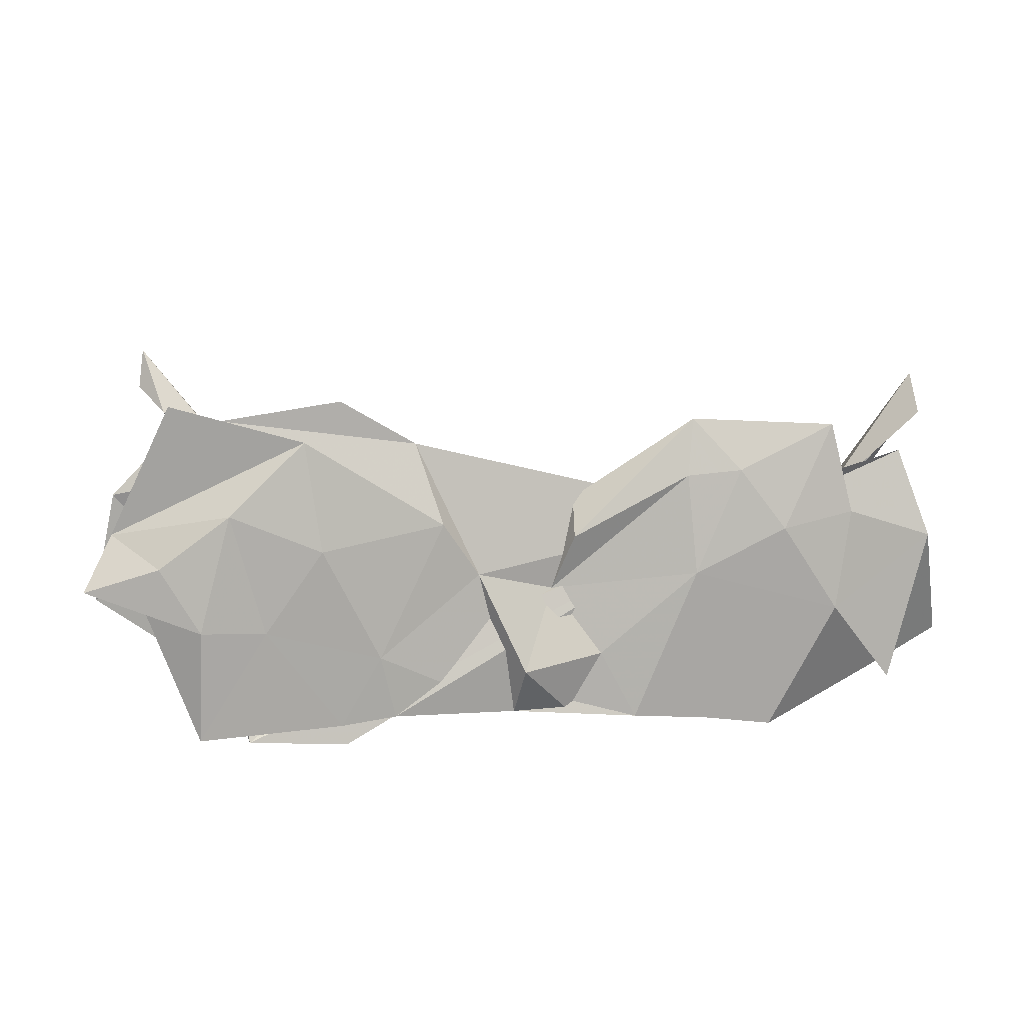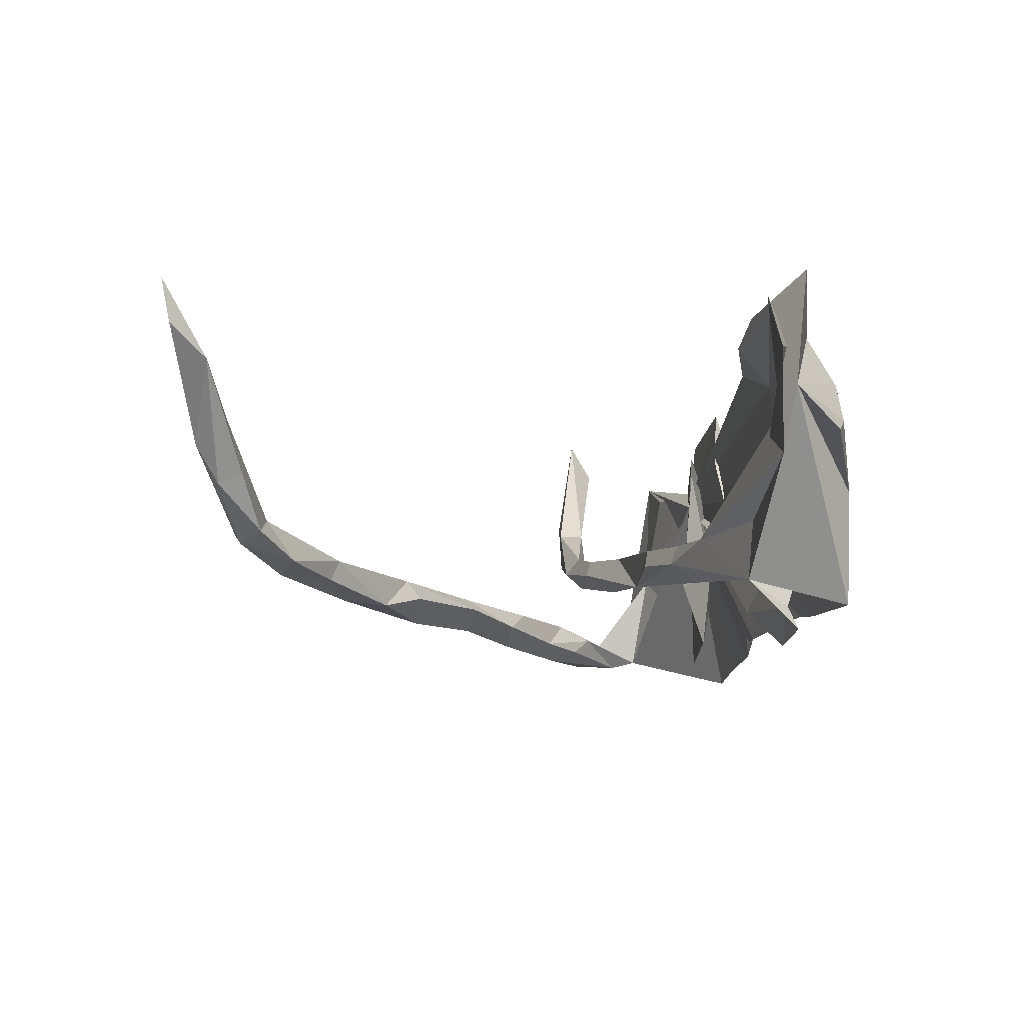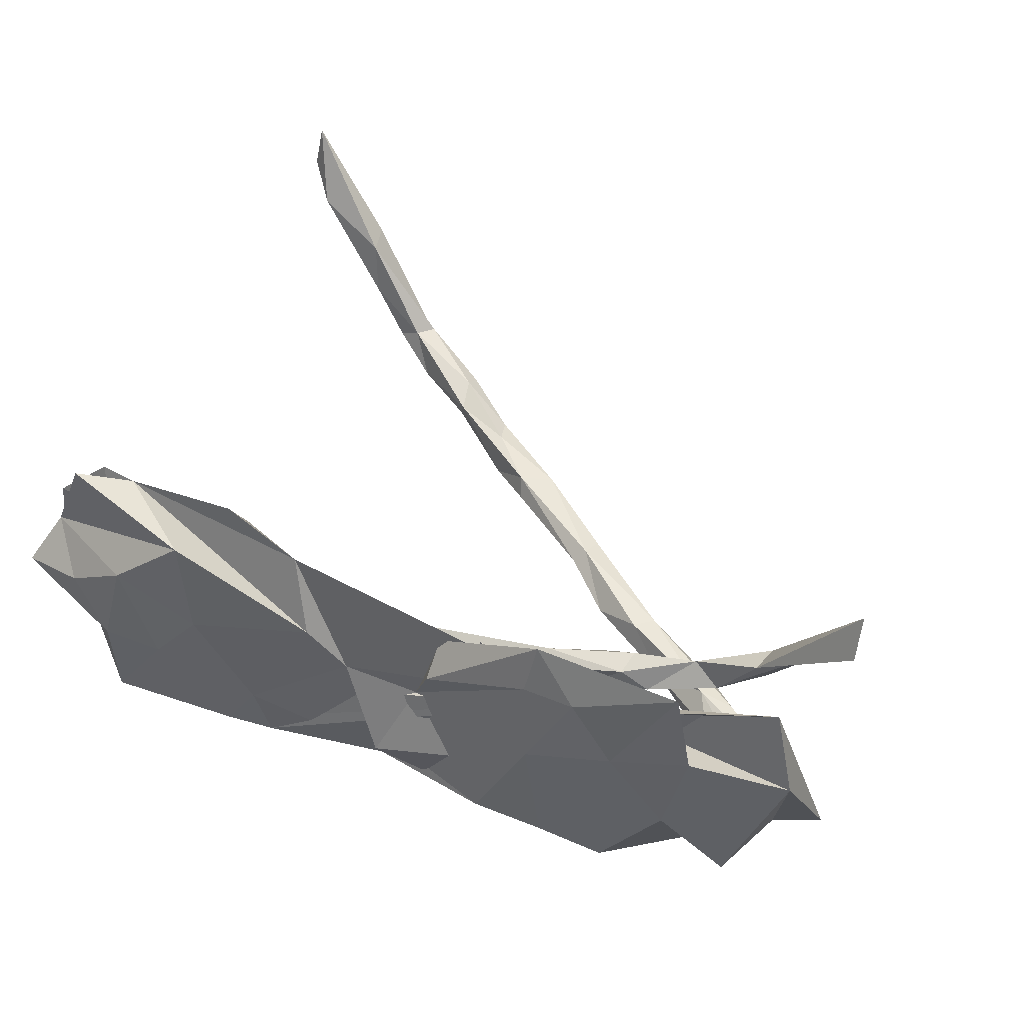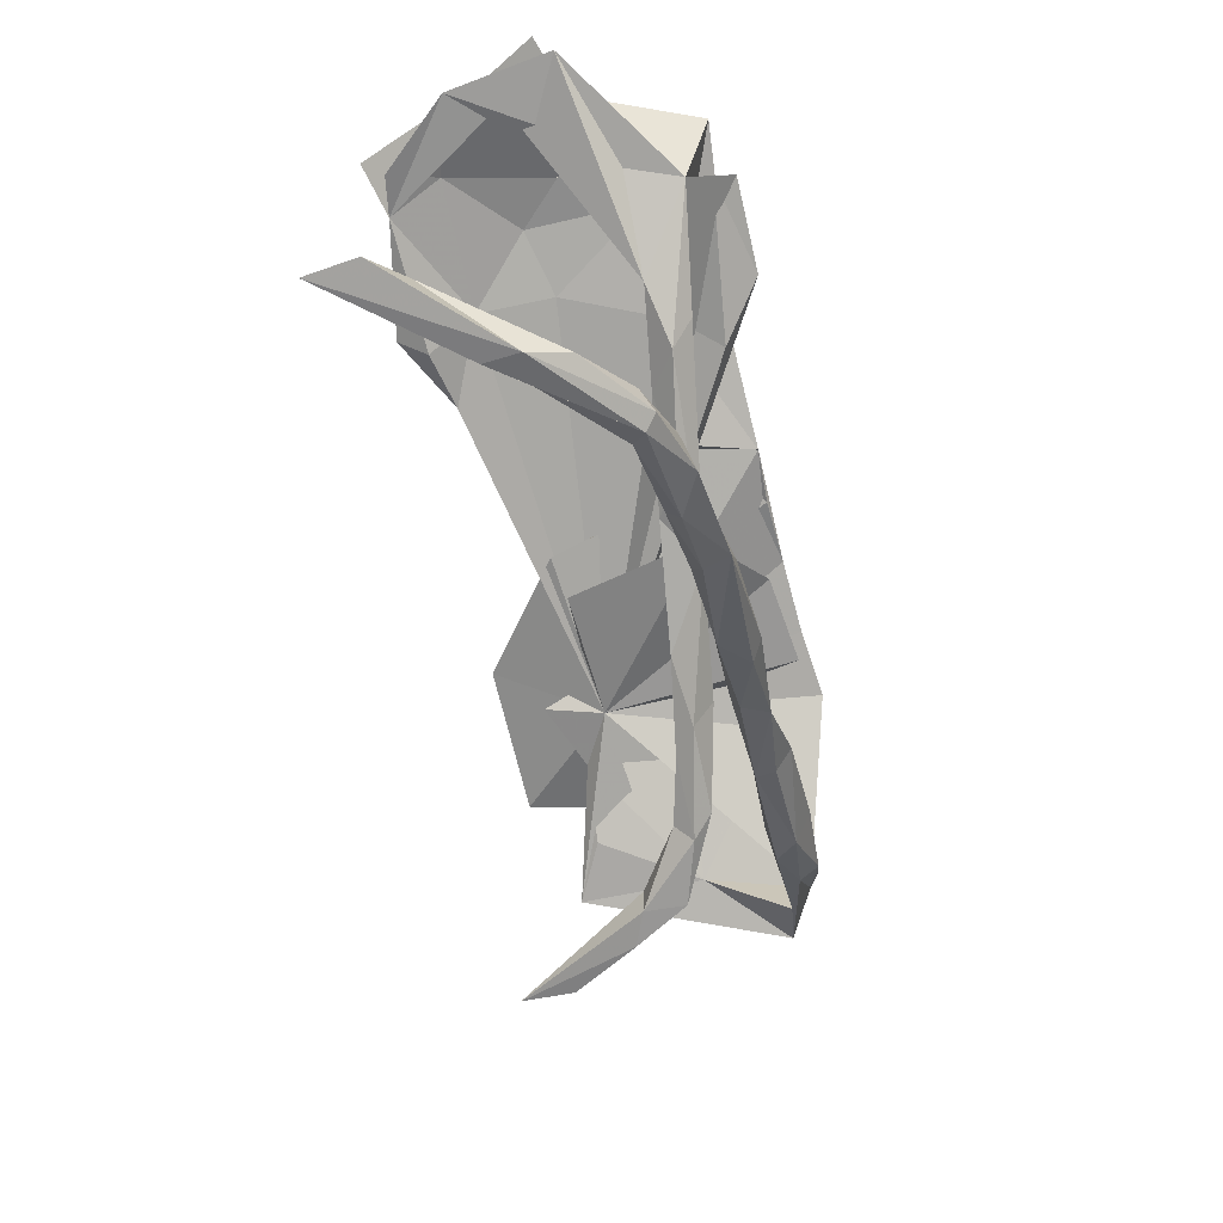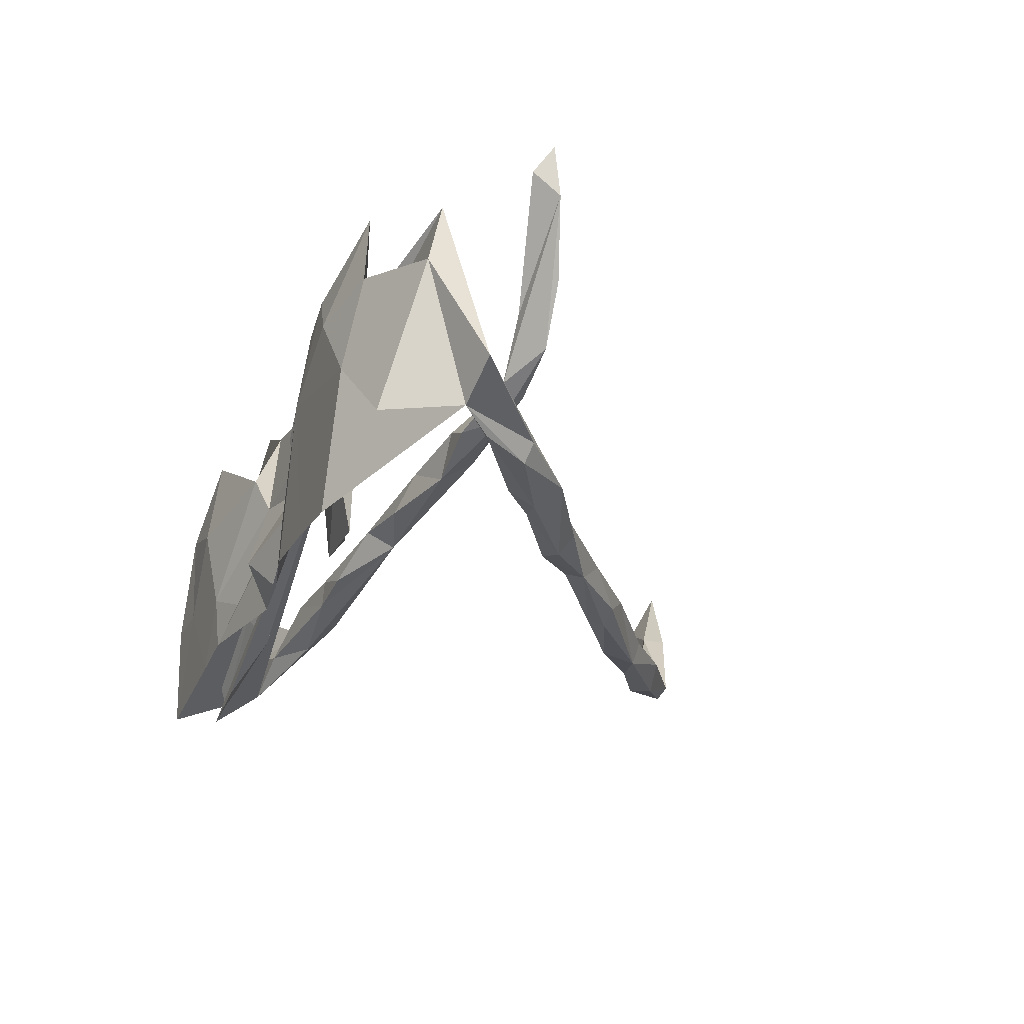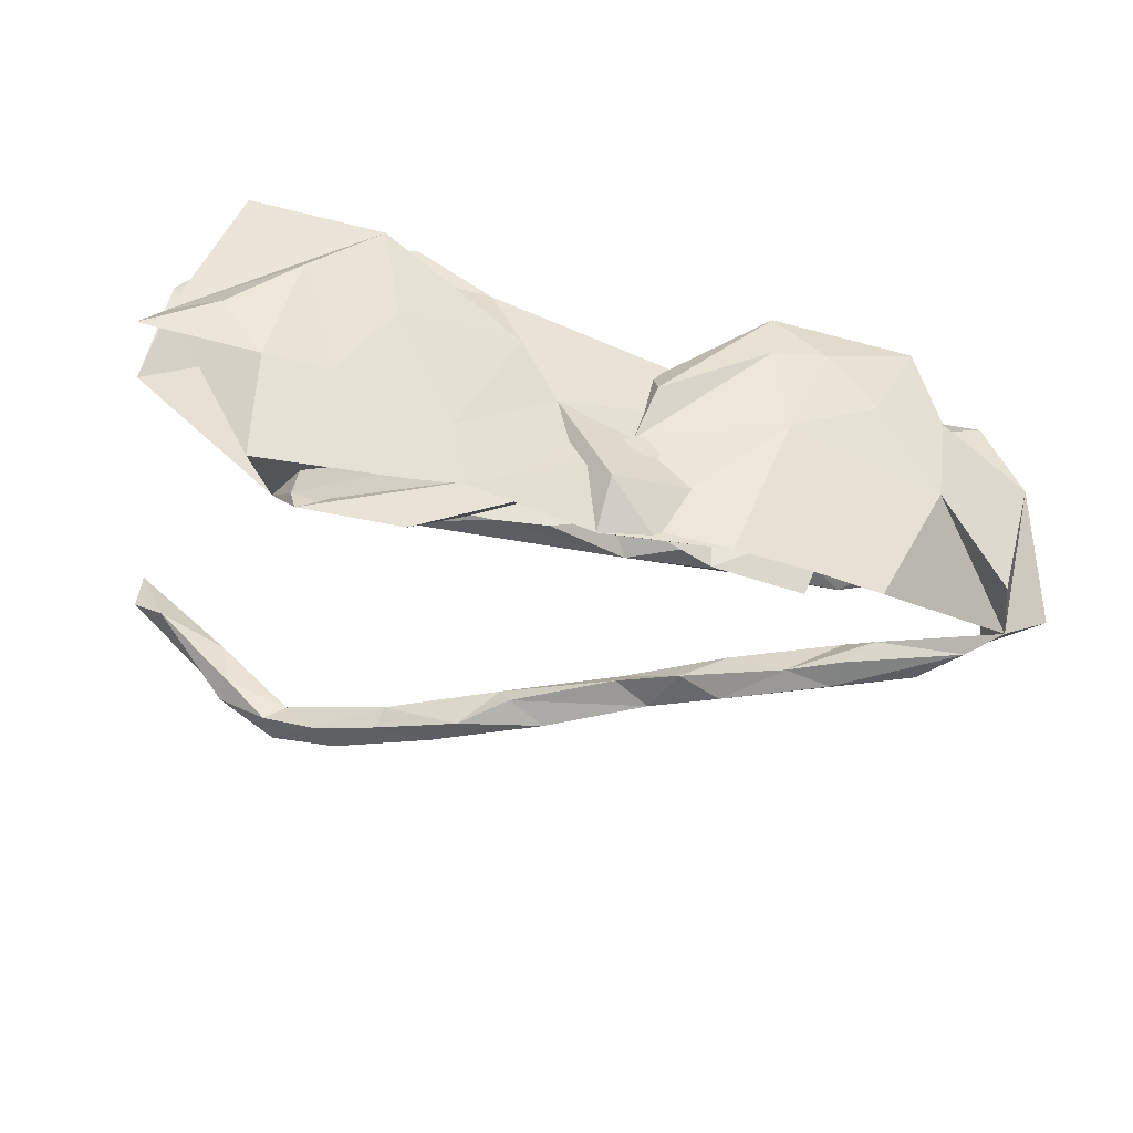
<metadata>
{"format":"obj","ext":"obj","renderer":"f3d","projection":"perspective","resolution":1024,"background":"white","views":[{"elev":12.4,"azim":173.8,"up":"+Z"},{"elev":-10.1,"azim":90.2,"up":"+Z"},{"elev":50.9,"azim":-152.8,"up":"+Z"},{"elev":-66.0,"azim":99.8,"up":"+Y"},{"elev":-29.8,"azim":-106.0,"up":"+Z"},{"elev":-34.7,"azim":168.6,"up":"+Z"}]}
</metadata>
<code>
v 0.5116 0.1132 0.08337
v 0.5364 0.09195 -0.003105
v 0.3745 0.06797 -0.1258
v 0.5433 0.1563 0.02226
v 0.5091 0.09764 0.1299
v 0.3772 0.0994 0.2189
v 0.4361 0.1386 0.2441
v 0.5223 -0.6265 0.2103
v 0.404 0.1877 -0.0248
v 0.4091 0.1816 -0.1615
v 0.4084 0.1203 0.1532
v 0.4289 0.09251 0.2127
v 0.2754 0.1606 0.2013
v 0.3951 0.1393 0.008609
v 0.3561 0.1168 -0.1563
v 0.4906 -0.576 0.1196
v 0.3514 0.13 -0.1834
v 0.5288 -0.6147 0.1547
v 0.3324 0.146 -0.07363
v 0.4518 0.1757 0.05289
v 0.3259 0.1392 0.07257
v 0.4002 -0.564 0.06724
v 0.3664 0.1812 0.1169
v 0.3266 0.1793 -0.02938
v 0.2759 0.01922 -0.06092
v 0.3883 -0.5451 0.001623
v 0.2956 0.0583 -0.09573
v 0.4097 -0.6007 0.07237
v 0.414 -0.5989 0.0329
v 0.3969 -0.5731 -0.01163
v 0.3386 -0.5283 -0.05973
v 0.2252 0.02045 -0.1084
v 0.3226 -0.5549 -0.07336
v 0.2364 0.1648 -0.1535
v 0.2296 0.1268 -0.1905
v 0.2434 0.1256 0.04829
v 0.1957 0.1145 -0.08578
v 0.2917 -0.5481 -0.04624
v 0.2016 -0.01193 -0.0811
v 0.2748 -0.4927 -0.08826
v 0.1599 0.0903 -0.1397
v 0.2566 0.1762 0.06967
v 0.2299 0.09571 0.2401
v 0.2426 0.1148 0.1454
v 0.3083 -0.5247 -0.04217
v 0.2134 0.07959 0.2041
v 0.2423 -0.5136 -0.1009
v 0.199 0.03845 -0.05552
v 0.1381 0.09315 0.1854
v 0.1937 -0.4544 -0.1005
v 0.1701 0.1575 -0.1461
v 0.3067 -0.5636 -0.06116
v 0.1953 -0.5076 -0.07806
v 0.1878 0.163 -0.06885
v 0.1495 0.000505 -0.04881
v 0.1953 -0.484 -0.06187
v 0.1069 0.1299 0.08948
v 0.1111 0.02051 -0.05618
v 0.0618 0.1139 0.02121
v 0.01792 0.114 -0.1584
v 0.1201 0.02128 -0.08933
v 0.1847 -0.4444 -0.07435
v 0.0651 -0.03694 -0.06365
v 0.1224 -0.4431 -0.1177
v 0.007563 -0.03013 -0.03351
v 0.09481 -0.3891 -0.1207
v -0.02924 -0.01056 -0.04639
v 0.1155 -0.4516 -0.08746
v 0.05081 0.0135 -0.08299
v 0.00636 0.1448 -0.09886
v 0.1038 -0.4167 -0.07463
v -0.0387 -0.3577 -0.1198
v 0.0426 -0.3636 -0.08084
v -0.03227 0.09357 -0.00319
v -0.05018 0.02464 -0.07454
v -0.1345 -0.285 -0.1288
v -0.06149 0.0733 0.1091
v 0.034 -0.3459 -0.104
v 0.000685 -0.3846 -0.08647
v -0.05063 -0.04225 -0.07606
v -0.05918 0.1091 0.06565
v -0.05081 0.1137 -0.1588
v -0.1213 -0.02701 -0.06365
v -0.09006 -0.2733 -0.1031
v -0.01286 -0.353 -0.1326
v -0.09282 0.1171 -0.08441
v -0.1362 0.1242 -0.1668
v -0.2108 0.09191 0.2102
v -0.109 -0.314 -0.09697
v -0.1284 0.05898 -0.1473
v -0.1046 0.04373 0.09587
v -0.2022 0.1109 0.1412
v -0.2693 0.0535 0.07885
v -0.1699 -0.04267 -0.02966
v -0.1039 -0.2853 -0.08697
v -0.1266 0.07084 -0.04421
v -0.2268 -0.1066 -0.03405
v -0.2694 0.1107 0.1467
v -0.2123 0.1264 0.01915
v -0.2289 0.1135 -0.1759
v -0.2717 0.08203 -0.08053
v -0.1598 -0.2198 -0.1197
v -0.2185 -0.06612 -0.0605
v -0.239 0.05434 -0.167
v -0.1532 -0.06217 -0.01992
v -0.2842 0.08196 -0.01724
v -0.2535 0.05702 0.1517
v -0.2427 -0.2247 -0.09833
v -0.233 0.07436 0.09062
v -0.23 -0.2411 -0.1229
v -0.3154 0.1037 -0.1897
v -0.2203 -0.2027 -0.09588
v -0.3986 0.1037 -0.03704
v -0.3397 -0.1118 -0.03755
v -0.281 -0.1622 -0.1313
v -0.212 -0.226 -0.1439
v -0.3611 -0.1345 -0.01289
v -0.2644 -0.1006 -0.007261
v -0.2598 -0.06874 -0.01438
v -0.3392 0.05759 0.1128
v -0.3265 0.1167 0.07153
v -0.3531 0.06353 -0.01275
v -0.3408 -0.1219 -0.1379
v -0.2977 -0.07238 -0.03611
v -0.3923 0.05206 -0.08375
v -0.3482 -0.1149 0.009728
v -0.3343 -0.1569 -0.1525
v -0.3858 -0.102 -0.01188
v -0.3786 -0.1006 -0.1166
v -0.3545 -0.1868 -0.1315
v -0.3973 -0.1441 -0.1049
v -0.394 0.07561 0.197
v -0.352 -0.143 -0.09745
v -0.431 -0.1159 -0.1522
v -0.4742 -0.05759 -0.1498
v -0.5031 0.008011 0.1488
v -0.4205 0.08496 0.08482
v -0.493 0.000499 -0.008217
v -0.4295 0.02013 0.1155
v -0.4412 -0.1246 -0.1277
v -0.5059 -0.0787 -0.1121
v -0.4878 -0.1431 0.07848
v -0.442 -0.1415 0.06188
v -0.4339 -0.1081 0.05979
v -0.4431 -0.1399 0.008504
v -0.5404 0.03291 0.03942
v -0.4796 0.0743 -0.1404
v -0.5541 -0.1196 0.2317
v -0.5132 -0.02191 -0.1377
v -0.5592 -0.08998 0.182
v -0.5475 -0.1284 0.1631
v -0.5749 -0.03351 -0.1064
f 43 49 46
f 44 46 49
f 137 93 132
f 88 132 93
f 1 7 6
f 13 6 7
f 5 6 12
f 11 12 6
f 44 11 6
f 46 44 6
f 21 11 44
f 43 46 6
f 6 49 43
f 120 93 136
f 146 136 93
f 2 1 6
f 151 148 150
f 144 150 148
f 142 148 151
f 144 151 150
f 102 76 116
f 110 116 76
f 115 102 116
f 127 115 116
f 112 102 115
f 108 110 76
f 130 116 110
f 84 76 102
f 130 127 116
f 134 127 130
f 123 115 127
f 140 134 130
f 135 127 134
f 135 123 127
f 129 123 135
f 149 135 134
f 140 149 134
f 146 149 152
f 140 152 149
f 125 149 93
f 111 93 149
f 104 93 90
f 75 90 93
f 101 104 90
f 101 93 104
f 37 93 41
f 35 41 93
f 15 41 35
f 17 15 35
f 37 41 15
f 3 15 17
f 93 17 35
f 51 93 60
f 87 60 93
f 93 3 17
f 19 15 3
f 113 111 149
f 100 93 111
f 87 93 100
f 99 100 111
f 99 87 100
f 82 60 87
f 70 60 82
f 86 82 87
f 70 82 86
f 99 86 87
f 34 93 51
f 54 51 60
f 10 93 34
f 54 34 51
f 10 3 93
f 24 10 34
f 1 3 10
f 9 1 10
f 19 37 15
f 36 37 19
f 97 80 105
f 65 105 80
f 118 97 105
f 103 80 97
f 119 94 103
f 83 103 94
f 124 119 103
f 105 94 119
f 114 97 117
f 118 117 97
f 145 114 117
f 103 97 114
f 37 36 93
f 44 93 36
f 74 93 59
f 49 59 93
f 77 93 74
f 96 75 91
f 93 91 75
f 109 96 91
f 90 75 96
f 147 149 146
f 136 146 152
f 3 2 5
f 6 5 2
f 11 3 5
f 67 94 105
f 65 67 105
f 83 94 67
f 118 105 119
f 126 118 119
f 124 126 119
f 117 118 126
f 128 126 124
f 114 128 124
f 144 126 128
f 151 144 128
f 143 126 144
f 143 117 126
f 145 117 143
f 128 114 145
f 14 19 3
f 113 149 147
f 146 113 147
f 113 99 111
f 74 70 86
f 59 60 70
f 59 54 60
f 54 24 34
f 9 10 24
f 23 9 24
f 4 1 9
f 64 66 50
f 62 50 66
f 47 64 50
f 85 66 64
f 72 85 64
f 79 72 64
f 76 85 72
f 78 66 85
f 81 77 74
f 88 93 77
f 88 77 81
f 44 49 93
f 21 44 36
f 21 14 11
f 3 11 14
f 19 14 21
f 113 146 137
f 93 137 146
f 121 113 137
f 122 109 120
f 107 120 109
f 138 122 120
f 106 109 122
f 96 109 106
f 101 106 122
f 98 92 99
f 74 99 92
f 121 98 99
f 88 92 98
f 86 99 74
f 81 74 92
f 54 59 57
f 49 57 59
f 42 54 57
f 13 42 57
f 24 54 42
f 23 24 42
f 13 23 42
f 20 9 23
f 4 9 20
f 1 20 23
f 29 30 16
f 26 16 30
f 18 29 16
f 33 30 29
f 22 26 45
f 31 45 26
f 38 22 45
f 16 26 22
f 31 26 30
f 142 145 143
f 151 128 145
f 99 113 121
f 132 121 137
f 22 52 28
f 29 28 52
f 8 22 28
f 38 52 22
f 149 125 138
f 122 138 125
f 129 115 123
f 80 83 67
f 89 76 72
f 141 152 140
f 3 1 25
f 2 25 1
f 39 3 25
f 55 39 25
f 32 3 39
f 27 3 32
f 80 32 39
f 63 80 39
f 61 32 80
f 149 129 135
f 149 133 129
f 115 129 133
f 141 133 149
f 141 131 133
f 108 133 131
f 140 131 141
f 138 141 149
f 130 131 140
f 112 115 133
f 108 131 130
f 95 102 112
f 108 112 133
f 108 130 110
f 95 112 108
f 78 76 84
f 95 84 102
f 73 84 95
f 89 95 108
f 89 108 76
f 79 89 72
f 79 95 89
f 20 1 4
f 125 101 122
f 93 101 125
f 59 70 74
f 21 36 19
f 106 101 96
f 90 96 101
f 8 28 29
f 33 29 52
f 53 52 38
f 56 38 45
f 47 33 52
f 31 30 33
f 56 45 62
f 40 62 45
f 71 56 62
f 40 45 31
f 103 114 124
f 40 31 33
f 53 38 56
f 109 93 107
f 120 107 93
f 3 27 2
f 25 2 27
f 61 48 27
f 25 27 48
f 32 61 27
f 58 48 61
f 69 58 61
f 80 69 61
f 67 58 69
f 67 69 80
f 55 25 48
f 58 55 48
f 65 55 58
f 67 65 58
f 63 55 65
f 63 39 55
f 65 80 63
f 103 83 80
f 57 49 6
f 57 6 13
f 1 13 7
f 98 132 88
f 81 92 88
f 23 13 1
f 16 8 18
f 29 18 8
f 22 8 16
f 121 132 98
f 136 152 138
f 141 138 152
f 139 138 120
f 136 139 120
f 136 138 139
f 12 11 5
f 142 151 145
f 148 143 144
f 148 142 143
f 93 109 91
f 78 85 76
f 73 66 78
f 73 78 84
f 95 79 73
f 71 73 79
f 62 66 73
f 68 71 79
f 62 73 71
f 40 50 62
f 56 71 68
f 64 68 79
f 53 68 64
f 47 50 40
f 33 47 40
f 53 64 47
f 52 53 47
f 68 53 56

</code>
